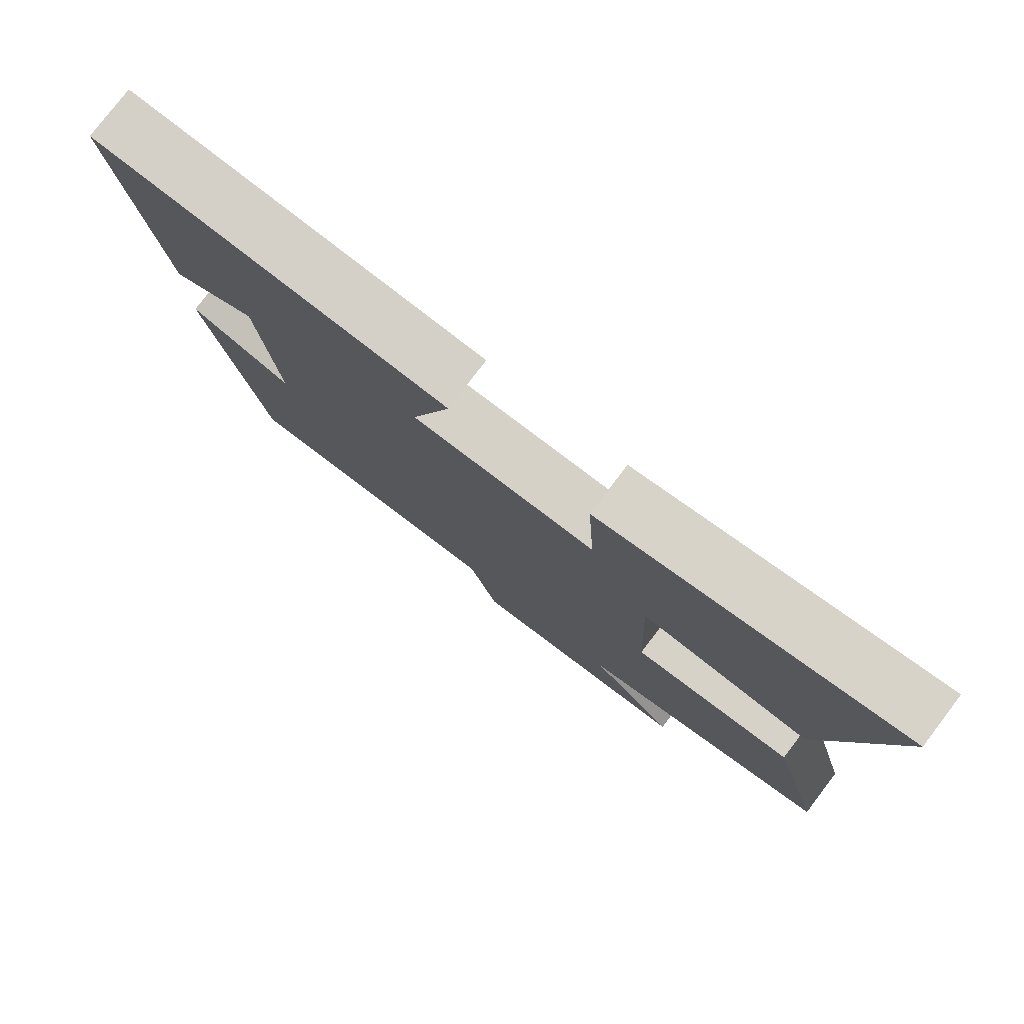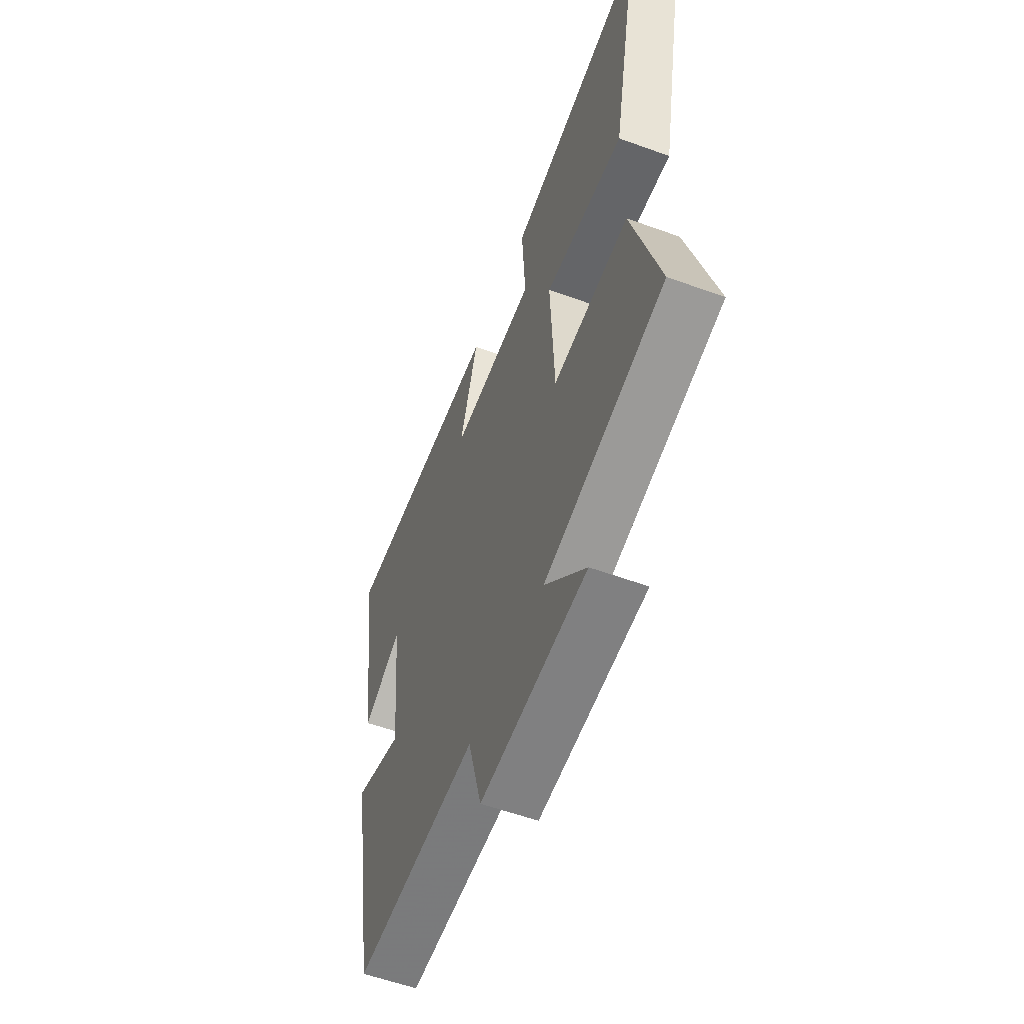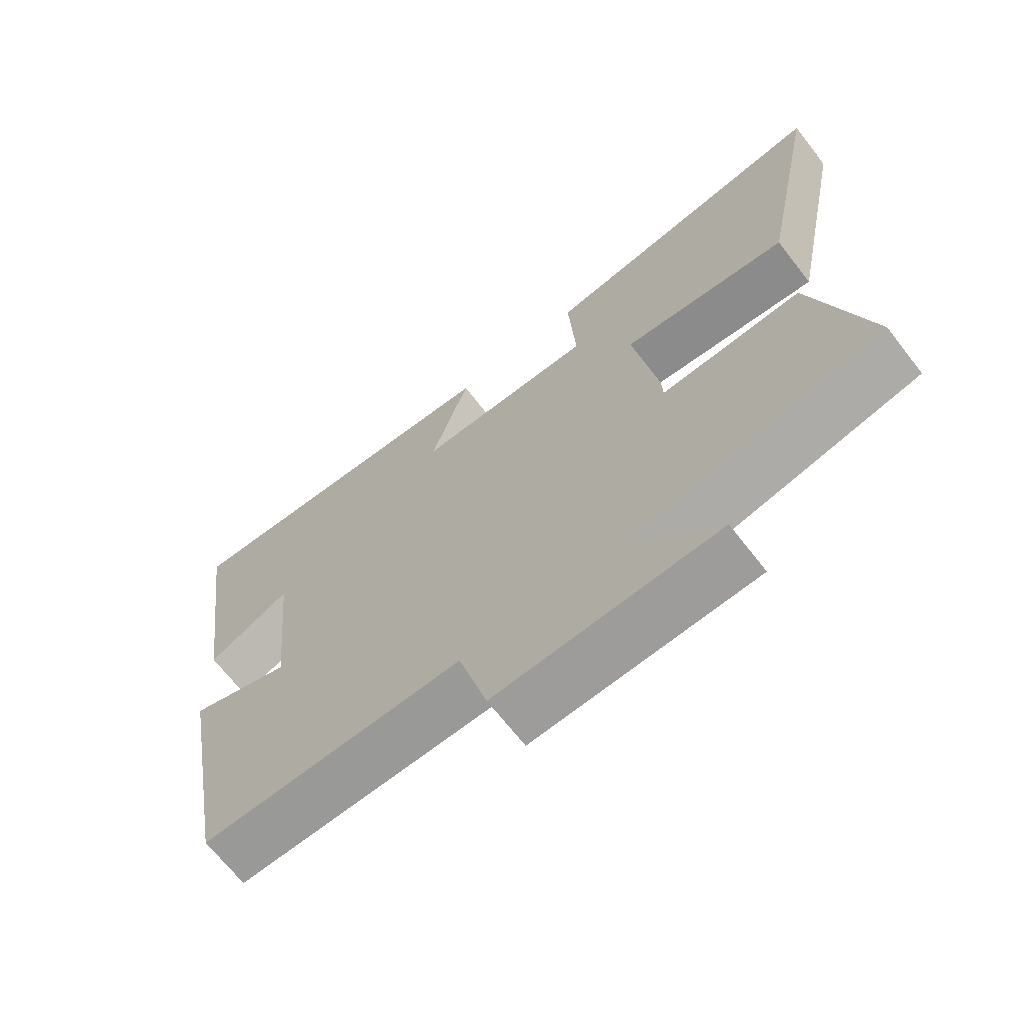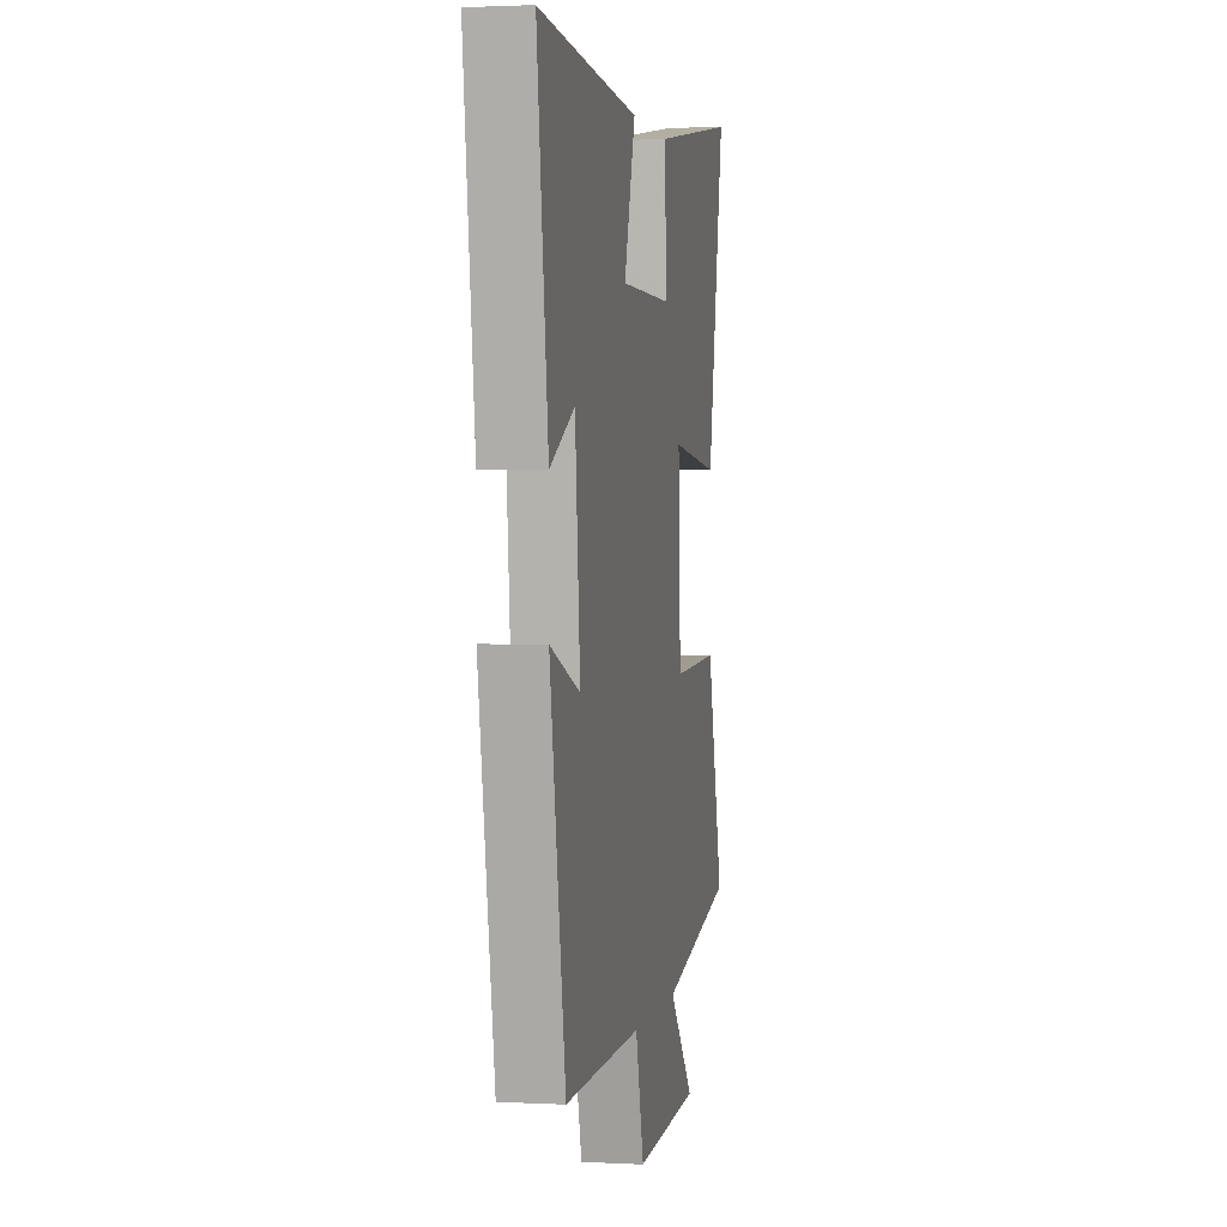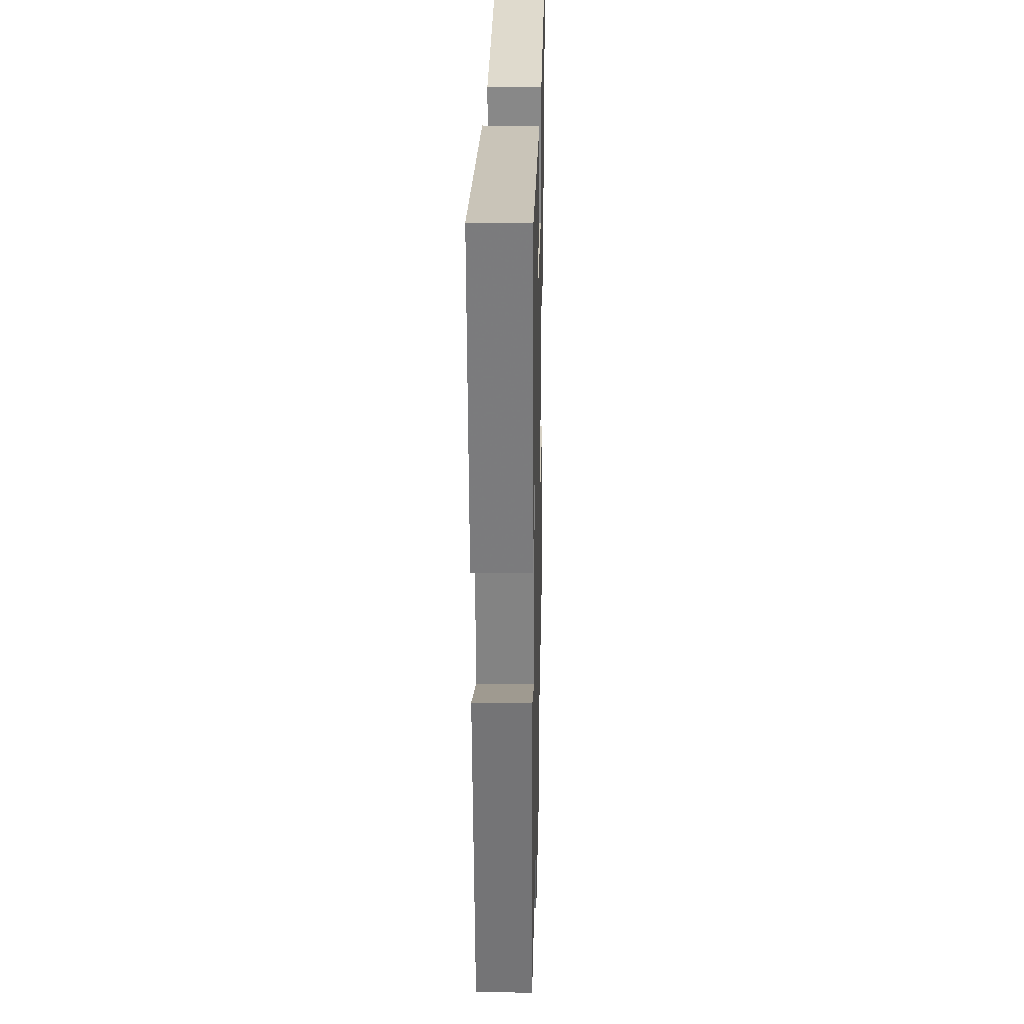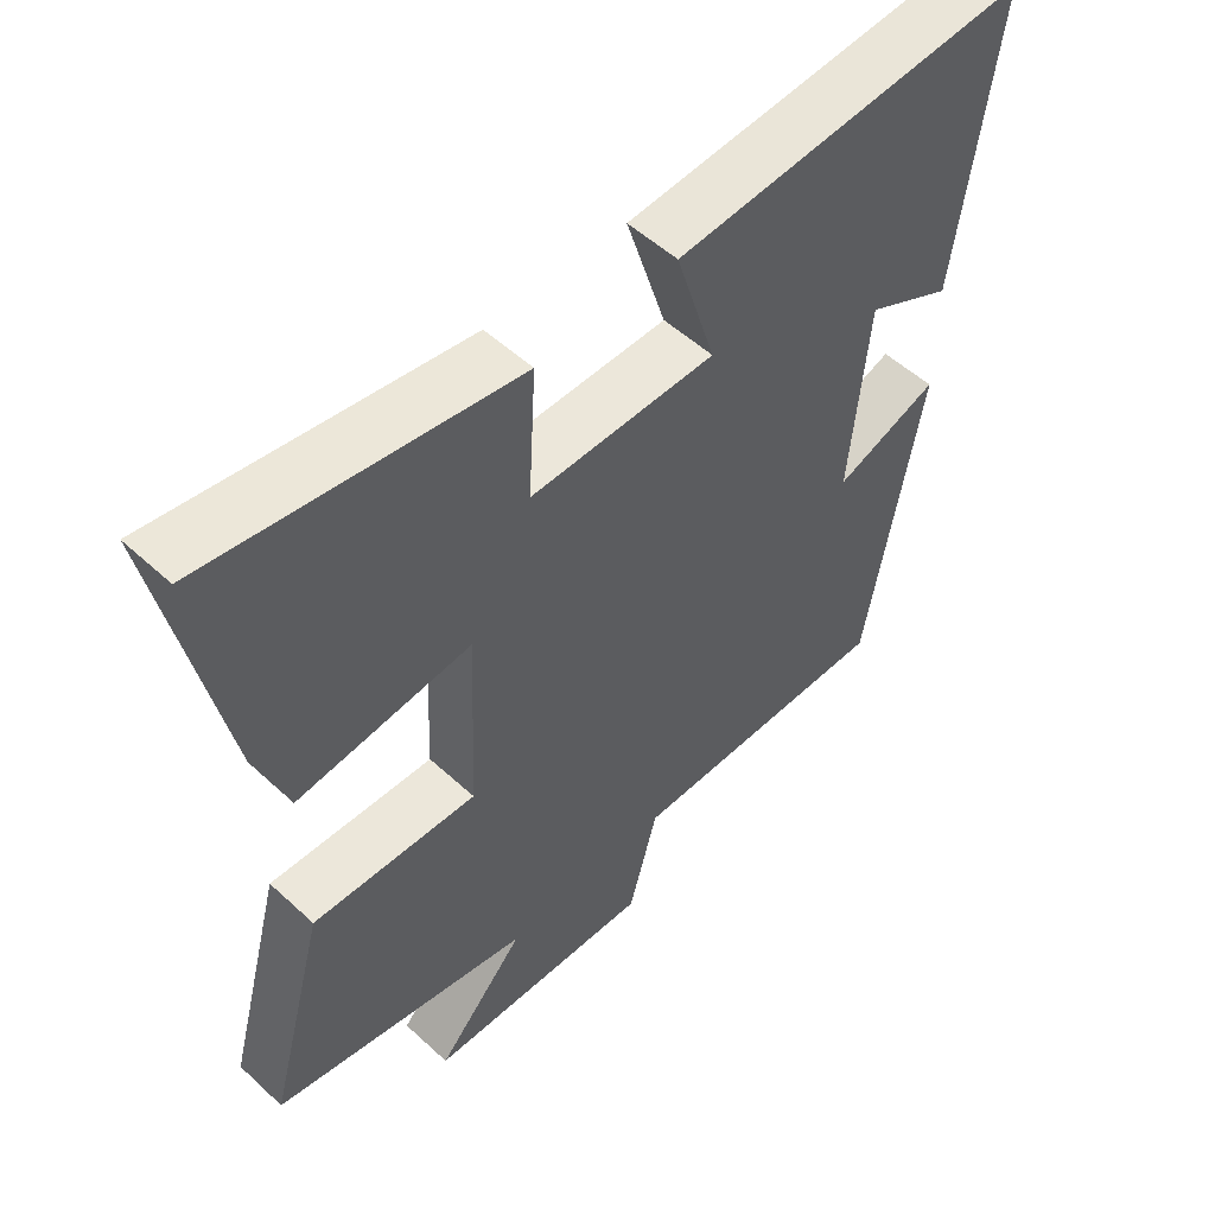
<metadata>
{"format":"obj","ext":"obj","renderer":"f3d","projection":"perspective","resolution":1024,"background":"white","views":[{"elev":78.8,"azim":37.3,"up":"+Z"},{"elev":-57.4,"azim":69.3,"up":"+Z"},{"elev":-68.2,"azim":37.9,"up":"+Z"},{"elev":1.8,"azim":-79.4,"up":"+Z"},{"elev":23.6,"azim":-88.7,"up":"+Z"},{"elev":53.3,"azim":134.5,"up":"+Z"}]}
</metadata>
<code>
v -0.421 0.07 -0.506
v -0.5 0.07 -0.056
v -0.35 0.07 -0.11
v -0.376 0.07 0.172
v -0.5 0.07 0.108
v -0.557 0.07 0.531
v -0.047 0.07 0.5
v -0.104 0.07 0.314
v 0.162 0.07 0.314
v 0.151 0.07 0.5
v 0.589 0.07 0.572
v 0.5 0.07 0.125
v 0.251 0.07 0.151
v 0.263 0.07 -0.123
v 0.5 0.07 -0.111
v 0.583 0.07 -0.418
v 0.21 0.07 -0.5
v 0.338 0.07 -0.642
v 0.008 0.07 -0.658
v -0.034 0.07 -0.5
v -0.421 0 -0.506
v -0.5 0 -0.056
v -0.35 0 -0.11
v -0.376 0 0.172
v -0.5 0 0.108
v -0.557 0 0.531
v -0.047 0 0.5
v -0.104 0 0.314
v 0.162 0 0.314
v 0.151 0 0.5
v 0.589 0 0.572
v 0.5 0 0.125
v 0.251 0 0.151
v 0.263 0 -0.123
v 0.5 0 -0.111
v 0.583 0 -0.418
v 0.21 0 -0.5
v 0.338 0 -0.642
v 0.008 0 -0.658
v -0.034 0 -0.5
f 17 18 19 20
f 16 17 20
f 15 16 20
f 14 15 20
f 13 14 20 1
f 11 12 13
f 10 11 13
f 9 10 13
f 8 9 13 1
f 6 7 8
f 5 6 8
f 4 5 8
f 3 4 8
f 3 8 1
f 1 2 3
f 40 39 38 37
f 40 37 36
f 40 36 35
f 40 35 34
f 21 40 34 33
f 33 32 31
f 33 31 30
f 33 30 29
f 21 33 29 28
f 28 27 26
f 28 26 25
f 28 25 24
f 28 24 23
f 21 28 23
f 23 22 21
f 1 21 22 2
f 2 22 23 3
f 3 23 24 4
f 4 24 25 5
f 5 25 26 6
f 6 26 27 7
f 7 27 28 8
f 8 28 29 9
f 9 29 30 10
f 10 30 31 11
f 11 31 32 12
f 12 32 33 13
f 13 33 34 14
f 14 34 35 15
f 15 35 36 16
f 16 36 37 17
f 17 37 38 18
f 18 38 39 19
f 19 39 40 20
f 20 40 21 1

</code>
